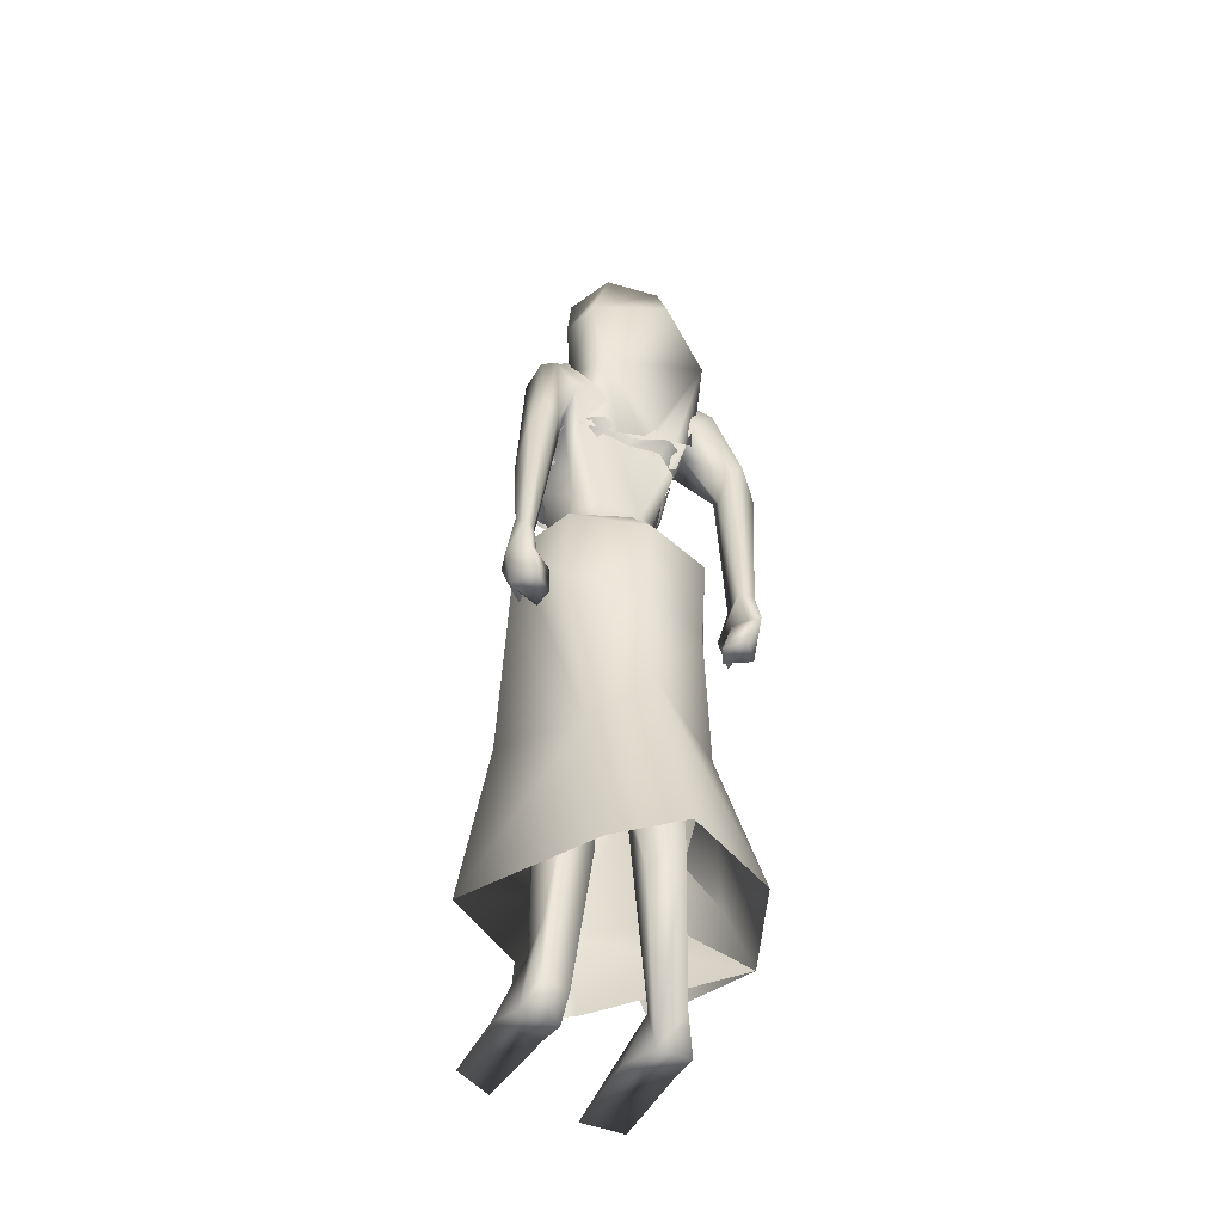
<metadata>
{"format":"obj","ext":"obj","renderer":"f3d","projection":"perspective","resolution":1024,"background":"white","views":[{"elev":-47.9,"azim":-115.5,"up":"+Z"}]}
</metadata>
<code>
o saree_Cylinder
v 0.2669 0.002922 0.2216
v -0.1154 -0.3501 0.2094
v -0.4995 0.005886 0.2271
v -0.3897 0.1673 0.2058
v 0.1082 0.02429 1.422
v -0.1149 -0.1617 1.45
v 0.04082 -0.1769 1.263
v -0.09981 -0.2604 1.239
v -0.3153 0.02256 1.198
v -0.243 0.2048 1.194
v 0.1061 0.2219 1.318
v 0.1179 0.0202 1.321
v 0.005023 -0.1453 1.405
v -0.1342 -0.2441 1.348
v -0.2982 -0.1654 1.348
v -0.3672 0.02461 1.347
v -0.2878 0.2253 1.378
v -0.1158 0.2982 1.377
v -0.05492 0.1415 1.535
v 0.04147 0.1137 1.529
v 0.08184 0.02543 1.529
v 0.0538 -0.1059 1.531
v -0.05906 -0.1293 1.535
v -0.1789 -0.1123 1.541
v -0.2182 0.009069 1.552
v -0.1788 0.09574 1.541
v 0.1417 0.03231 1.963
v 0.1781 0.04633 1.97
v 0.1587 -0.06049 1.977
v 0.04428 -0.1275 1.553
v 0.07361 -0.08652 1.524
v 0.08592 -0.2432 1.376
v 0.1533 -0.1283 1.376
v -0.07439 -0.2436 0.9707
v 0.1938 -0.2246 0.2393
v 0.143 -0.07701 1.268
v 0.1384 0.09625 0.2064
v 0.2014 0.07215 0.2105
v 0.1451 0.07948 1.275
v 0.2347 -0.05428 0.2225
v 0.2425 -0.193 0.7882
v 0.2548 -0.03351 0.8152
v 0.0468 -0.2167 0.7733
v -0.02475 -0.2876 0.7047
v 0.1207 0.1176 0.7504
v -0.2715 -0.1748 0.6704
v 0.1828 0.08474 0.4972
v 0.1002 -0.2283 0.4659
v -0.02081 -0.32 0.4566
v -0.3897 -0.2381 0.2043
v -0.04744 0.3801 0.2093
v 0.2526 -0.02651 0.4697
v 0.2484 0.04018 0.6749
v 0.237 0.116 0.2156
v 0.1098 0.2008 0.9773
v 0.1332 -0.1547 0.8858
v -0.255 -0.1713 1.123
v -0.3452 0.0126 0.807
v -0.2829 0.1676 0.6544
v -0.04425 0.3021 0.7136
v 0.1705 -0.14 0.9732
v 0.2303 -0.02103 0.8094
v 0.2472 0.07604 0.7569
v 0.1903 0.01123 0.95
v -0.02227 -0.2185 0.5521
v -0.0102 -0.2152 2.01
v 0.0221 -0.2019 1.896
v 0.0294 0.2048 1.896
v -0.07377 -0.1917 1.962
v -0.0701 0.1626 1.884
v -0.007743 0.2115 1.972
v -0.1845 -0.1762 1.949
v -0.1672 -0.1507 1.872
v -0.2139 0.0919 1.882
v -0.1785 0.1725 1.948
v -0.2439 -0.102 1.924
v -0.2151 -0.08384 1.885
v -0.2405 0.1004 1.924
v -0.2062 -0.001874 1.92
v -0.1961 0.002979 1.895
v 0.1161 0.2206 1.917
v 0.09185 -0.2206 1.977
v 0.1353 -0.1213 2.012
v 0.1307 0.1288 2.011
v 0.07898 -0.2022 2.009
v 0.09959 0.201 2.01
v 0.1263 -0.1428 1.841
v 0.1446 0.1303 1.845
v 0.1459 -0.003998 1.873
v 0.07902 0.1795 1.847
v 0.1491 0.06478 1.843
v 0.1957 -0.1232 1.957
v 0.1655 -0.08215 1.954
v 0.1258 -0.2165 1.91
v 0.1787 0.0985 1.959
v 0.1991 0.1275 1.955
v 0.1464 0.187 1.944
f 18 20 11
f 15 14 24
f 12 5 13
f 16 15 24
f 60 18 11
f 59 10 18
f 34 8 57
f 58 9 59
f 7 13 8
f 8 14 57
f 57 15 16
f 10 9 17
f 10 17 18
f 13 5 21
f 20 21 5
f 6 13 22
f 18 17 19
f 6 23 24
f 31 30 32
f 32 30 23
f 32 14 8
f 45 55 39
f 11 12 39
f 12 13 7
f 5 33 41
f 54 63 53
f 52 53 64
f 33 32 43
f 48 52 56
f 12 53 63
f 59 60 51
f 11 20 12
f 52 1 53
f 64 53 12
f 2 40 52
f 54 37 47
f 3 58 4
f 50 58 3
f 12 36 62
f 62 61 56
f 46 44 57
f 12 62 64
f 47 45 63
f 50 49 46
f 32 8 34
f 21 31 33
f 32 6 14
f 51 60 45
f 35 49 2
f 2 49 50
f 51 47 37
f 73 67 69
f 94 82 66
f 81 68 71
f 71 70 74
f 68 70 71
f 73 69 72
f 77 73 72
f 80 77 76
f 78 74 80
f 81 97 88
f 96 97 84
f 28 95 27
f 66 82 85
f 81 71 86
f 28 27 91
f 88 95 28
f 93 92 87
f 27 93 89
f 92 94 87
f 94 67 87
f 68 81 90
f 90 81 88
f 67 94 66
f 94 92 83
f 92 93 83
f 93 87 89
f 96 95 88
f 14 13 6
f 16 25 17
f 58 57 9
f 18 19 20
f 17 25 26
f 42 41 35
f 63 54 47
f 50 46 58
f 63 45 39
f 38 54 53
f 40 1 52
f 64 62 52
f 4 59 51
f 45 60 55
f 46 57 58
f 93 27 29
f 75 74 78
f 14 6 24
f 25 16 24
f 55 60 11
f 60 59 18
f 9 10 59
f 13 14 8
f 14 15 57
f 9 57 16
f 9 16 17
f 22 13 21
f 23 6 22
f 17 26 19
f 33 31 32
f 6 32 23
f 55 11 39
f 36 12 7
f 42 5 41
f 41 33 43
f 52 62 56
f 39 12 63
f 20 5 12
f 1 38 53
f 48 2 52
f 58 59 4
f 36 61 62
f 44 34 57
f 49 65 46
f 65 44 46
f 43 32 44
f 32 34 44
f 5 21 33
f 47 51 45
f 35 41 49
f 41 43 49
f 43 44 49
f 67 66 69
f 75 71 74
f 76 77 72
f 79 80 76
f 79 78 80
f 97 96 88
f 97 81 84
f 81 86 84
f 95 96 84
f 27 95 84
f 27 89 91
f 91 88 28
f 82 94 83
f 85 82 83
f 93 29 83
f 29 27 83
o body.001_omino.012
v -0.008239 -0.000175 1.309
v -0.1815 1e-05 1.382
v -0.04709 0.2037 1.373
v -0.04428 -0.2036 1.366
v 0.03916 0.1736 1.307
v 0.03853 -0.1697 1.323
v -0.2055 0.1855 1.38
v -0.2027 -0.1787 1.379
v 0.07042 0.06475 1.439
v 0.06853 -0.07158 1.466
v -0.2497 0.08008 1.318
v -0.2493 -0.0799 1.318
v -0.1635 0.1726 1.213
v -0.1908 0.08994 1.144
v -0.1909 -0.08994 1.144
v 0.05514 -0.02856 1.296
v -0.09701 0.04208 1.032
v -0.0971 -0.04225 1.032
v 0.02305 -0.166 0.8008
v 0.06665 0.1111 0.8214
v 0.03074 0.05495 0.8566
v 0.04335 -0.05721 0.8354
v -0.03438 -0.04027 0.8137
v 0.02688 0.1176 0.6884
v -0.1222 0.06692 0.411
v -0.1225 -0.06714 0.4105
v -0.1584 0.1564 0.5189
v -0.1584 -0.1564 0.5193
v 0.3099 0.1696 0.02954
v 0.3173 -0.2251 -0.005814
v -0.04831 0.1107 -0.05155
v -0.07079 -0.112 -0.05469
v -0.09694 0.1813 0.01524
v 0.3197 0.1224 0.000494
v -0.04617 0.2111 -0.03922
v -0.06007 -0.2077 -0.04758
v 0.2639 0.2288 -0.00019
v -0.09232 0.1083 0.01537
v 0.07108 0.2262 0.002744
v 0.07299 -0.2249 -0.01042
v 0.08541 0.09423 0.004707
v 0.06805 -0.09336 -0.01307
v -0.03955 0.1065 0.07473
v -0.03657 -0.1087 0.0644
v 0.318 -0.1022 -0.007765
v -0.2116 0.05781 1.478
v -0.217 -0.06352 1.475
v -0.01844 -0.1547 2.104
v -0.237 0.2486 2.097
v -0.2474 -0.2415 2.109
v -0.08127 -0.2448 2.078
v -0.1152 0.07216 1.701
v -0.08379 0.1243 1.738
v -0.08764 -0.1243 1.733
v 0.0376 0.1653 1.848
v 0.05452 -0.1721 1.844
v -0.2456 0.1302 2.027
v -0.2526 -0.1232 2.033
v -0.02655 0.07302 2.146
v -0.05601 -0.04195 2.234
v -0.05358 0.1356 2.163
v -0.1336 0.08127 2.246
v -0.1167 -0.07786 2.241
v -0.1974 -0.0712 2.218
v -0.2336 0.1864 2.018
v -0.2428 -0.1802 2.027
v 0.007751 0.1389 1.534
v -0.1157 -0.07024 1.706
v -0.2245 0.002932 1.984
v -0.04451 0.02509 2.234
v -0.147 -0.3282 1.239
v -0.1531 0.3505 1.232
v -0.2171 0.3653 1.234
v -0.2933 0.3285 1.2
v -0.1753 -0.3332 1.214
v -0.1851 -0.2976 1.221
v -0.2837 -0.295 1.217
v -0.2726 0.3031 1.205
v -0.1504 -0.2751 1.251
v -0.1409 0.2739 1.237
v -0.3055 -0.3221 1.219
v -0.1991 -0.3653 1.234
v -0.1914 -0.3065 1.153
v -0.1811 0.3086 1.138
v -0.2164 -0.3433 1.147
v -0.2048 0.3463 1.133
v -0.2341 -0.2432 1.139
v -0.226 0.2468 1.125
v -0.1963 -0.26 1.12
v -0.1876 0.2623 1.106
v -0.2662 0.2979 1.139
v -0.2628 -0.2552 1.193
v -0.2542 0.2599 1.179
v -0.1751 0.3016 1.206
v -0.1641 0.3352 1.199
v -0.1766 0.2897 1.154
v -0.1606 -0.2954 1.152
v -0.1506 0.2972 1.138
v -0.1862 -0.2876 1.168
v -0.2761 -0.2928 1.153
v 0.03474 -0.00258 2.475
v -0.03846 -0.06754 2.582
v -0.03491 0.06645 2.582
v 0.006899 -0.02659 2.448
v 0.008207 0.0228 2.448
v 0.07497 -0.004913 2.408
v -0.005469 -0.0873 2.491
v -0.000927 0.0842 2.491
v -0.02271 -0.000884 2.605
v -0.02506 -0.09817 2.436
v -0.01992 0.09593 2.435
v 0.05539 -0.02104 2.377
v 0.02076 -0.0388 2.285
v 0.04212 0.01223 2.276
v -0.112 -0.07703 2.309
v -0.09357 0.07699 2.308
v -0.1525 -0.1202 2.45
v -0.146 0.1247 2.45
v 0.03797 0.03143 2.345
v -0.137 -0.1101 2.387
v -0.1311 0.1137 2.387
v -0.01676 0.000488 2.268
v -0.1812 0.04143 2.294
v -0.2024 -0.02817 2.332
v -0.1826 -0.04769 2.271
v -0.2405 -0.07902 2.421
v -0.2361 0.08817 2.421
v -0.2737 0.005524 2.431
v -0.152 -0.1216 2.533
v -0.1454 0.1263 2.533
v -0.2648 -0.05271 2.559
v -0.2455 0.09124 2.547
v -0.183 -0.03831 2.613
v -0.1717 0.07199 2.598
v -0.04915 -0.1941 2.035
v 0.02532 0.2038 2.008
v 0.08392 0.001607 1.525
v 0.09969 -0.01664 1.614
v 0.08589 0.04214 1.604
v 0.1116 0.001918 1.597
v 0.1804 -0.1368 1.951
v 0.1774 -0.1411 1.955
v 0.1532 -0.05055 1.925
v 0.1109 0.1698 1.856
v 0.185 0.1303 1.95
v 0.1554 0.04024 1.93
v 0.1833 0.1315 1.955
v 0.05507 0.02854 1.294
v 0.1411 0.06012 1.852
v 0.1386 -0.1152 1.845
v 0.117 0.09047 1.829
v -0.1333 0.1095 1.537
v -0.1416 -0.1077 1.553
v 0.01673 -0.1335 1.531
v 0.1055 -0.00614 1.942
v 0.1117 -0.003245 1.899
v 0.1263 -0.1403 1.843
v 0.1298 0.1325 1.844
v 0.1182 -0.08279 1.832
v 0.1024 0.2178 1.912
v 0.09893 -0.2209 1.909
v -0.2935 -0.2523 1.806
v -0.255 -0.242 1.705
v -0.206 -0.2539 1.757
v -0.1904 -0.3001 1.776
v -0.1324 -0.2934 2.109
v -0.2879 -0.3346 1.726
v -0.2241 -0.3461 1.61
v -0.3071 -0.2964 1.83
v -0.2817 0.2591 1.796
v -0.2446 0.2465 1.704
v -0.2026 0.2624 1.694
v -0.294 0.3043 1.819
v -0.1768 0.3047 1.751
v -0.2145 0.3512 1.593
v -0.2756 0.3417 1.71
v -0.2242 -0.3438 1.362
v -0.1873 -0.3288 1.346
v -0.1872 -0.29 1.337
v -0.2563 -0.2885 1.348
v -0.2669 -0.3293 1.338
v -0.2226 0.346 1.365
v -0.1701 0.3145 1.318
v -0.2598 0.3327 1.326
v -0.1845 0.2851 1.327
v -0.2565 0.3077 1.317
v -0.09895 -0.1786 0.04941
v -0.05317 -0.1941 0.11
v 0.01686 -0.151 0.06644
v -0.04465 0.1924 0.1161
v -0.1006 0.1817 0.1812
v -0.006153 0.1489 0.07729
v -0.006454 -0.07386 0.6818
v -0.1361 -0.1159 0.7699
v 0.03785 -0.1159 0.7304
v -0.1153 -0.172 0.768
v -0.07118 -0.1966 0.6589
v -0.03117 0.05123 0.7231
v -0.1361 0.1159 0.7699
v -0.1152 0.172 0.7694
v 0.02237 0.1648 0.766
v -0.069 0.1968 0.6835
v -0.1579 -0.184 1.987
v -0.1935 -0.2766 2.148
v -0.1456 0.1871 1.979
v -0.07185 0.1955 2.002
v -0.06962 0.2523 2.065
v -0.1142 0.2918 2.103
v -0.1887 0.278 2.134
v -0.008785 0.151 2.107
v -0.05897 -0.1362 2.163
v -0.03813 0.000467 2.105
v -0.0134 -0.06183 2.13
v 0.04702 0.04658 2.063
v 0.09718 0.1999 1.998
v 0.08343 -0.2036 2.002
v 0.04999 -0.00235 2.014
v 0.0959 -0.1268 2.03
v 0.07523 -0.03664 2.037
v 0.1061 0.04977 2.032
f 287 299 298
f 129 284 125
f 141 129 123
f 292 286 141
f 141 139 129
f 116 285 286
f 298 299 102
f 107 292 119
f 298 102 117
f 116 292 107
f 299 297 100
f 105 293 101
f 297 296 110
f 112 291 105
f 164 100 104
f 102 100 164
f 251 101 103
f 251 250 105
f 143 99 109
f 98 245 234
f 234 113 98
f 102 164 106
f 249 104 108
f 250 144 109
f 104 110 111
f 110 104 100
f 108 111 114
f 109 112 105
f 109 99 115
f 245 118 117
f 114 98 99
f 98 115 99
f 101 116 103
f 98 295 118
f 98 113 120
f 296 124 122
f 295 98 114
f 291 115 123
f 132 130 288
f 299 124 297
f 293 125 294
f 142 286 127
f 286 142 141
f 262 275 276
f 136 138 128
f 134 131 136
f 129 133 284
f 127 286 137
f 134 126 131
f 131 140 138
f 315 316 313
f 240 253 316
f 304 307 303
f 307 304 158
f 257 152 233
f 303 152 302
f 153 232 300
f 266 259 277
f 266 278 264
f 265 275 262
f 268 269 303
f 261 276 260
f 272 305 271
f 270 267 146
f 267 268 302
f 306 270 146
f 301 161 147
f 146 154 306
f 236 164 248
f 250 249 143
f 236 253 235
f 235 253 107
f 107 256 153
f 162 150 149
f 163 155 165
f 154 149 165
f 304 305 159
f 148 308 160
f 263 160 161
f 162 302 150
f 163 151 300
f 169 170 279
f 151 251 153
f 275 168 176
f 278 179 274
f 137 285 133
f 179 182 180
f 176 173 174
f 175 191 177
f 278 178 182
f 183 169 192
f 173 180 174
f 198 201 209
f 183 170 169
f 197 189 184
f 184 189 186
f 179 172 168
f 191 192 193
f 169 177 195
f 192 169 195
f 193 192 195
f 173 176 196
f 193 177 191
f 186 197 184
f 185 188 187
f 182 178 197
f 188 171 183
f 181 175 190
f 180 186 189
f 180 182 186
f 187 183 181
f 175 171 190
f 197 178 189
f 190 171 188
f 204 198 199
f 200 198 205
f 206 199 198
f 198 200 206
f 207 201 198
f 202 198 203
f 207 209 201
f 203 208 202
f 216 208 203
f 216 209 211
f 207 204 226
f 205 208 227
f 226 214 207
f 208 205 198
f 214 226 228
f 208 213 218
f 207 214 217
f 210 212 219
f 277 176 174
f 177 282 283
f 177 280 282
f 174 178 277
f 279 273 272
f 279 170 281
f 275 274 179
f 283 171 175
f 168 275 179
f 177 283 175
f 221 212 217
f 226 204 199
f 205 227 200
f 224 215 218
f 229 227 224
f 228 229 224
f 225 223 228
f 221 225 220
f 221 223 225
f 200 231 230
f 217 223 221
f 224 218 220
f 200 227 231
f 230 231 228
f 159 306 220
f 227 229 231
f 207 212 210
f 208 211 213
f 210 209 207
f 216 211 208
f 222 160 212
f 159 220 213
f 160 157 212
f 219 157 167
f 167 213 219
f 212 221 222
f 220 222 221
f 160 308 157
f 155 161 220
f 220 154 166
f 255 248 152
f 309 167 310
f 177 169 280
f 285 284 133
f 285 137 286
f 132 287 136
f 134 289 126
f 289 134 136
f 131 289 140
f 289 131 126
f 136 287 289
f 234 106 236
f 311 312 307
f 145 148 232
f 145 232 313
f 258 313 232
f 153 258 232
f 307 312 233
f 152 303 233
f 130 128 135
f 130 132 128
f 253 256 107
f 236 248 253
f 235 234 237
f 237 234 236
f 236 235 237
f 156 167 309
f 152 164 150
f 256 240 247
f 253 240 256
f 255 241 244
f 239 258 254
f 246 244 243
f 317 243 244
f 314 252 317
f 252 314 316
f 240 316 239
f 239 316 315
f 270 281 283
f 149 150 249
f 163 147 155
f 146 162 154
f 243 252 253
f 252 243 317
f 243 253 246
f 253 252 316
f 246 253 248
f 312 257 233
f 261 260 300
f 300 260 259
f 280 271 269
f 273 281 270
f 267 283 268
f 274 265 264
f 124 299 288
f 275 265 274
f 280 269 282
f 279 272 280
f 124 130 135
f 288 130 124
f 122 135 295
f 121 295 289
f 298 121 289
f 232 148 261
f 120 119 290
f 121 117 295
f 163 259 147
f 147 266 301
f 263 262 148
f 313 316 310
f 271 304 303
f 273 306 305
f 316 314 310
f 158 156 311
f 148 145 308
f 307 233 303
f 294 285 116
f 138 140 128
f 101 294 116
f 111 296 114
f 112 115 291
f 251 103 107
f 108 99 143
f 125 284 294
f 117 102 106
f 103 116 107
f 113 107 119
f 98 120 115
f 295 117 118
f 114 122 295
f 115 120 123
f 120 290 123
f 297 124 296
f 293 291 125
f 138 136 131
f 139 142 137
f 139 137 129
f 142 127 137
f 128 132 136
f 129 137 133
f 128 140 135
f 141 142 139
f 259 260 277
f 269 271 303
f 272 273 305
f 263 264 265
f 263 265 262
f 301 264 263
f 301 266 264
f 162 267 302
f 155 166 165
f 235 107 234
f 305 306 159
f 277 276 176
f 283 281 171
f 173 172 180
f 191 181 192
f 181 183 192
f 175 181 191
f 183 171 170
f 190 188 185
f 190 185 187
f 172 173 196
f 176 168 194
f 168 172 194
f 172 196 194
f 196 176 194
f 193 195 177
f 186 182 197
f 187 188 183
f 174 180 189
f 187 181 190
f 178 174 189
f 216 203 209
f 215 227 208
f 212 207 217
f 215 208 218
f 211 210 219
f 213 211 219
f 218 213 220
f 178 278 277
f 281 170 171
f 214 223 217
f 226 199 230
f 199 206 230
f 228 226 230
f 210 211 209
f 167 159 213
f 212 157 219
f 156 158 167
f 222 161 160
f 158 159 167
f 161 222 220
f 310 157 308
f 144 250 143
f 106 164 236
f 309 314 311
f 308 145 310
f 167 157 310
f 315 313 239
f 257 312 244
f 258 239 313
f 317 244 312
f 241 257 244
f 152 257 241
f 234 245 106
f 234 107 113
f 153 256 254
f 150 164 249
f 250 149 249
f 165 149 250
f 151 165 250
f 250 251 151
f 256 247 254
f 258 153 254
f 280 272 271
f 268 282 269
f 260 276 277
f 273 279 281
f 290 119 292
f 121 298 117
f 232 261 300
f 163 300 259
f 306 273 270
f 271 305 304
f 309 311 156
f 311 317 312
f 311 314 317
f 123 129 125
f 290 141 123
f 290 292 141
f 292 116 286
f 299 100 102
f 297 110 100
f 293 294 101
f 296 111 110
f 291 293 105
f 249 164 104
f 101 251 105
f 144 143 109
f 143 249 108
f 105 250 109
f 108 104 111
f 99 108 114
f 112 109 115
f 106 245 117
f 245 98 118
f 113 119 120
f 114 296 122
f 125 291 123
f 287 132 288
f 261 262 276
f 278 266 277
f 302 268 303
f 267 162 146
f 161 155 147
f 164 152 248
f 251 107 153
f 154 162 149
f 151 163 165
f 166 154 165
f 158 304 159
f 263 148 160
f 301 263 161
f 302 152 150
f 151 153 300
f 280 169 279
f 276 275 176
f 172 179 180
f 179 278 182
f 203 198 209
f 204 207 198
f 202 208 198
f 223 214 228
f 227 215 224
f 225 228 224
f 225 224 220
f 206 200 230
f 231 229 228
f 306 154 220
f 166 155 220
f 241 255 152
f 240 239 238
f 247 240 238
f 248 255 244
f 242 248 244
f 238 239 254
f 247 238 254
f 248 242 244
f 246 248 244
f 267 270 283
f 283 282 268
f 278 274 264
f 299 287 288
f 122 124 135
f 135 140 295
f 295 140 289
f 287 298 289
f 148 262 261
f 259 266 147
f 145 313 310
f 314 309 310
f 307 158 311
f 284 285 294
o hair.003_omino.013
v -0.2328 -0.01192 2.212
v -0.1674 0.1656 2.215
v -0.1844 -0.09435 2.521
v -0.1062 0.1457 2.452
v -0.1541 0.1642 2.16
v -0.2026 0.04924 2.491
v -0.1772 0.0859 2.572
v -0.1553 -0.1933 2.098
v -0.1183 0.1535 2.285
v -0.2022 -0.1836 2.216
v -0.1704 -0.1721 2.354
v -0.1644 -0.06721 1.847
v -0.1184 -0.05962 1.992
v -0.1146 0.01431 1.902
v -0.1561 -0.01638 1.983
v -0.1323 -0.1184 1.966
v -0.09734 0.1122 1.932
v -0.1238 0.154 2.055
v -0.1783 0.04149 2.6
v -0.1988 -0.03322 2.532
v -0.1402 -0.1553 2.444
v -0.1771 -0.07938 2.571
v -0.2606 0.1134 2.159
v -0.1845 0.1878 2.139
v -0.2375 -0.1165 2.227
v -0.1672 0.101 2.128
v -0.2977 -0.1885 2.248
v -0.3388 -0.05577 2.427
v -0.198 -0.19 2.406
v -0.1921 0.2008 2.355
v -0.1991 -0.1297 2.304
v -0.1548 0.1135 2.269
v -0.2932 0.165 2.358
v -0.23 -0.06476 1.933
v -0.1953 -0.1538 2.067
v -0.2276 0.04724 1.895
v -0.2427 -0.02431 1.902
v -0.1616 0.1274 2.011
v -0.2045 -0.1113 2.148
v -0.1832 -0.1495 2.027
v -0.2479 -0.1178 1.919
v -0.2062 0.1312 1.908
v -0.1761 0.02384 1.975
v -0.2032 -0.1468 2.116
v -0.04842 -0.09744 2.491
v -0.01773 -0.111 2.481
v -0.01657 -0.08481 2.497
v 0.003916 -0.07513 2.493
v -0.09589 -0.1623 2.435
v 0.03255 -0.05048 2.526
v -0.01193 0.09601 2.518
v 0.044 -0.001154 2.547
v 0.06553 0.04584 2.522
v -0.03245 0.08275 2.518
v -0.07846 0.1445 2.458
v -0.2423 -0.05721 1.951
v -0.1963 0.1551 1.91
v -0.1623 0.09628 2.007
v -0.2071 -0.196 1.99
v 0.003284 0.004824 2.603
v -0.2302 0.08675 2.625
v -0.2737 -0.05863 2.586
v -0.1339 0.02946 2.659
v -0.04813 -0.1251 2.537
v -0.07118 0.1072 2.503
v -0.03219 0.1092 2.572
v -0.01927 -0.06645 2.596
v -0.2488 0.1191 2.21
v -0.2583 0.01983 2.279
v -0.2023 0.1651 2.221
v -0.2057 0.02077 2.151
v -0.1594 0.1746 2.161
v -0.2244 0.04981 2.486
v -0.2067 -0.09758 2.516
v -0.188 0.1157 2.544
v -0.1853 -0.1991 2.12
v -0.1457 0.1609 2.307
v -0.2213 -0.1755 2.234
v -0.2016 -0.1711 2.346
v -0.1571 -0.0572 2
v -0.1557 0.01681 1.918
v -0.1951 -0.01413 1.993
v -0.2104 -0.06372 1.866
v -0.1349 0.1138 1.939
v -0.1387 0.1323 1.962
v -0.1956 0.04194 2.595
v -0.2187 -0.03248 2.527
v -0.1342 0.1293 2.436
v -0.169 -0.163 2.45
v -0.1956 -0.0789 2.565
v 0.006647 -0.0994 2.379
v -0.1013 -0.09336 2.338
v -0.04359 -0.1255 2.442
v -0.04352 -0.06969 2.587
v 0.008113 -0.0876 2.473
v -0.06638 -0.117 2.515
v -0.06774 -0.1578 2.356
v -0.1751 -0.1107 2.344
v -0.1197 -0.1532 2.428
v -0.04007 -0.1652 2.445
v -0.1787 -0.106 2.493
v -0.07738 -0.09371 2.607
v -0.08484 0.1052 2.357
v -0.02791 0.09487 2.336
v -0.03426 0.1156 2.422
v -0.04702 0.07602 2.537
v -0.09056 0.09863 2.438
v -0.02356 0.1197 2.524
v -0.1105 -0.1124 2.416
v -0.2952 -0.05082 2.302
v -0.1848 -0.1415 2.44
v -0.215 -0.1402 2.491
v -0.1235 -0.09185 2.599
v -0.07406 -0.1536 2.597
v -0.1193 0.1575 2.591
f 318 330 332
f 327 330 318
f 339 338 320
f 318 337 320
f 326 321 319
f 322 331 334
f 333 329 327
f 335 322 334
f 324 336 323
f 345 379 350
f 340 354 373
f 340 373 344
f 385 343 341
f 350 341 340
f 342 348 346
f 340 345 350
f 348 381 346
f 385 341 347
f 347 382 349
f 344 373 351
f 353 360 354
f 359 353 340
f 341 343 375
f 341 355 374
f 367 381 364
f 376 358 357
f 362 363 364
f 370 371 368
f 370 368 377
f 382 368 372
f 369 370 377
f 377 367 369
f 381 366 362
f 352 361 344
f 347 432 383
f 352 344 376
f 382 383 368
f 380 378 379
f 346 431 380
f 384 380 431
f 380 377 383
f 380 383 432
f 432 347 378
f 386 388 389
f 319 324 323
f 387 392 386
f 388 397 399
f 395 397 388
f 390 404 386
f 395 386 404
f 391 406 396
f 394 392 387
f 389 388 398
f 412 410 409
f 392 403 390
f 392 394 405
f 417 416 415
f 413 410 411
f 419 418 416
f 424 422 421
f 430 429 428
f 425 422 423
f 428 427 426
f 381 384 431
f 332 322 318
f 318 322 319
f 318 323 337
f 327 318 320
f 320 328 327
f 324 319 321
f 322 332 331
f 327 329 330
f 325 333 327
f 345 340 344
f 341 350 347
f 346 345 344
f 379 345 346
f 378 347 350
f 340 353 354
f 342 361 356
f 344 358 376
f 340 341 359
f 341 374 359
f 367 364 365
f 377 384 367
f 384 381 367
f 368 383 377
f 384 377 380
f 346 381 431
f 380 432 378
f 386 395 388
f 388 399 398
f 395 400 397
f 393 400 395
f 389 401 402
f 407 406 391
f 411 410 412
f 423 422 424
f 338 328 320
f 379 378 350
f 344 342 346
f 349 385 347
f 358 344 351
f 355 341 375
f 381 362 364
f 361 342 344
f 382 347 383
f 379 346 380
f 387 386 389
f 318 319 323
f 392 390 386
f 391 395 404
f 395 391 396
f 401 389 398
f 408 412 409
f 414 417 415
f 417 419 416
f 420 424 421
f 426 430 428

</code>
